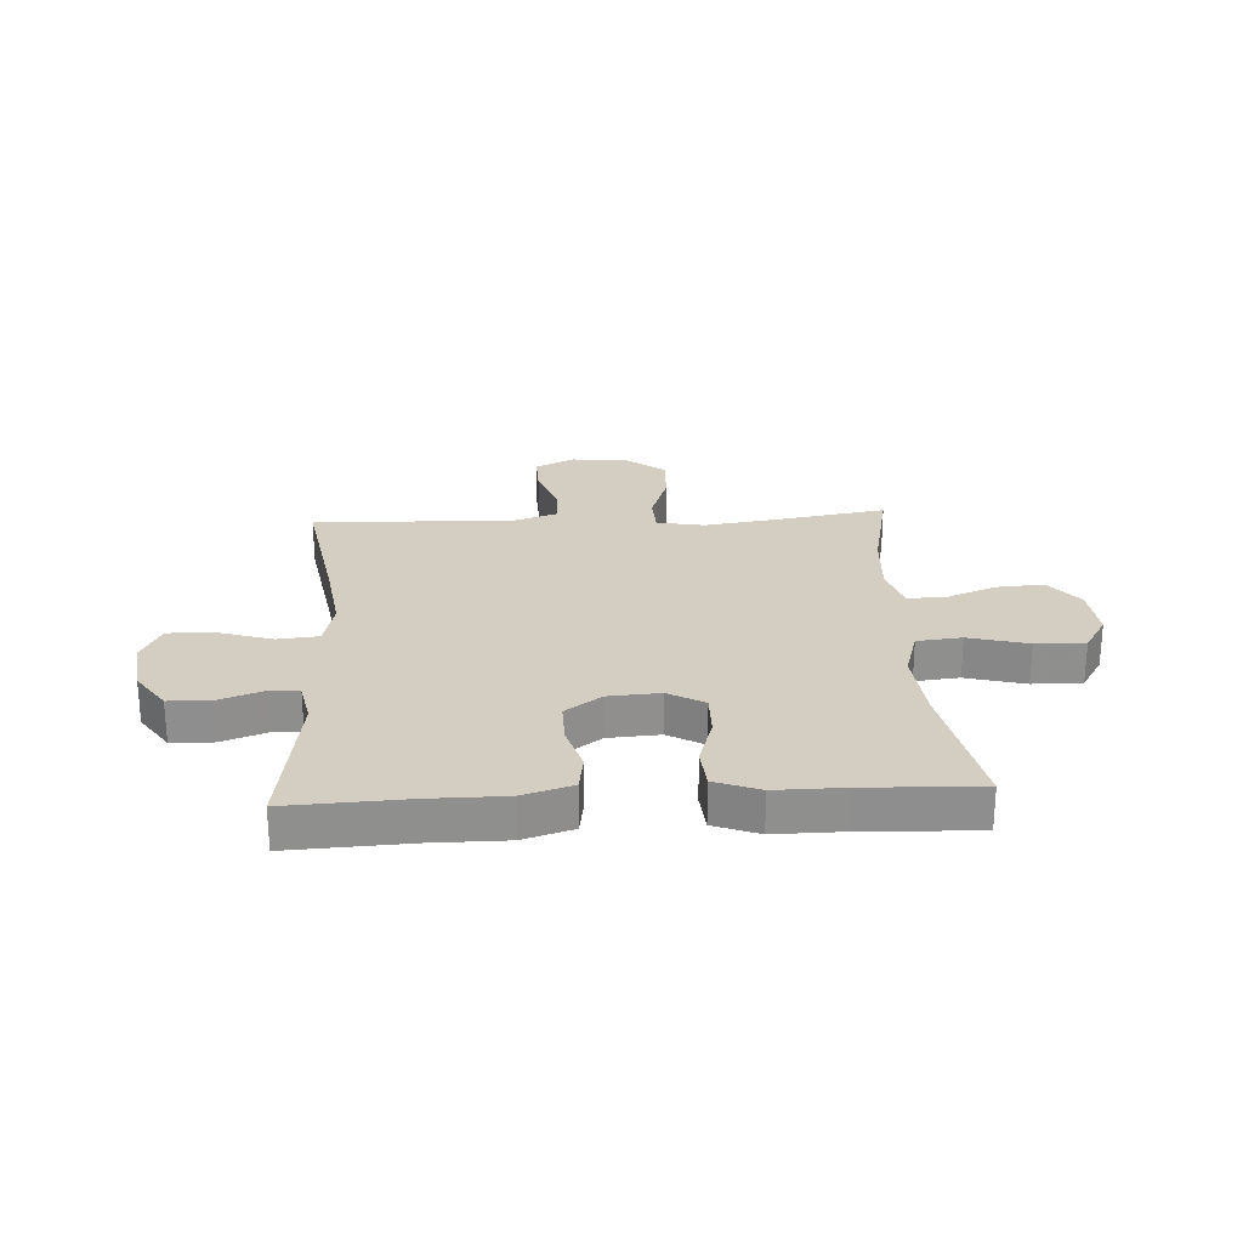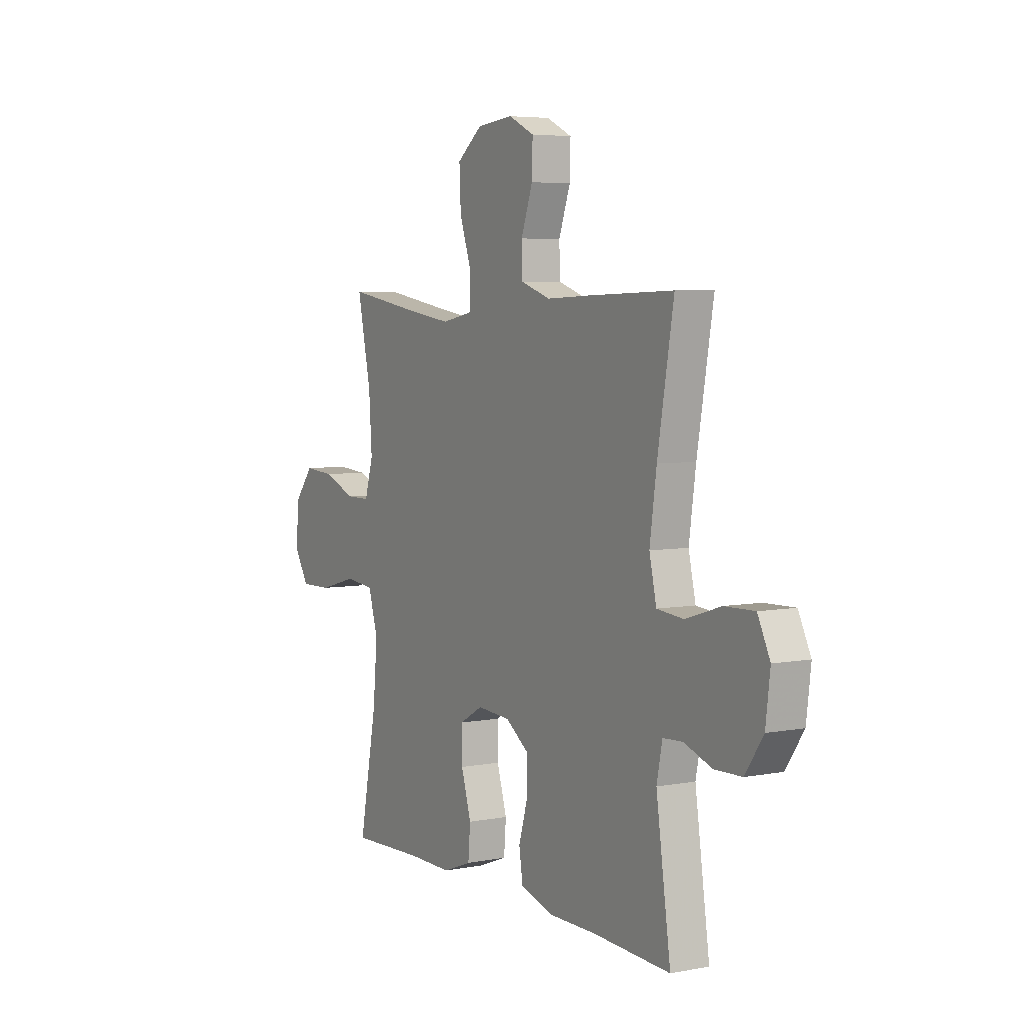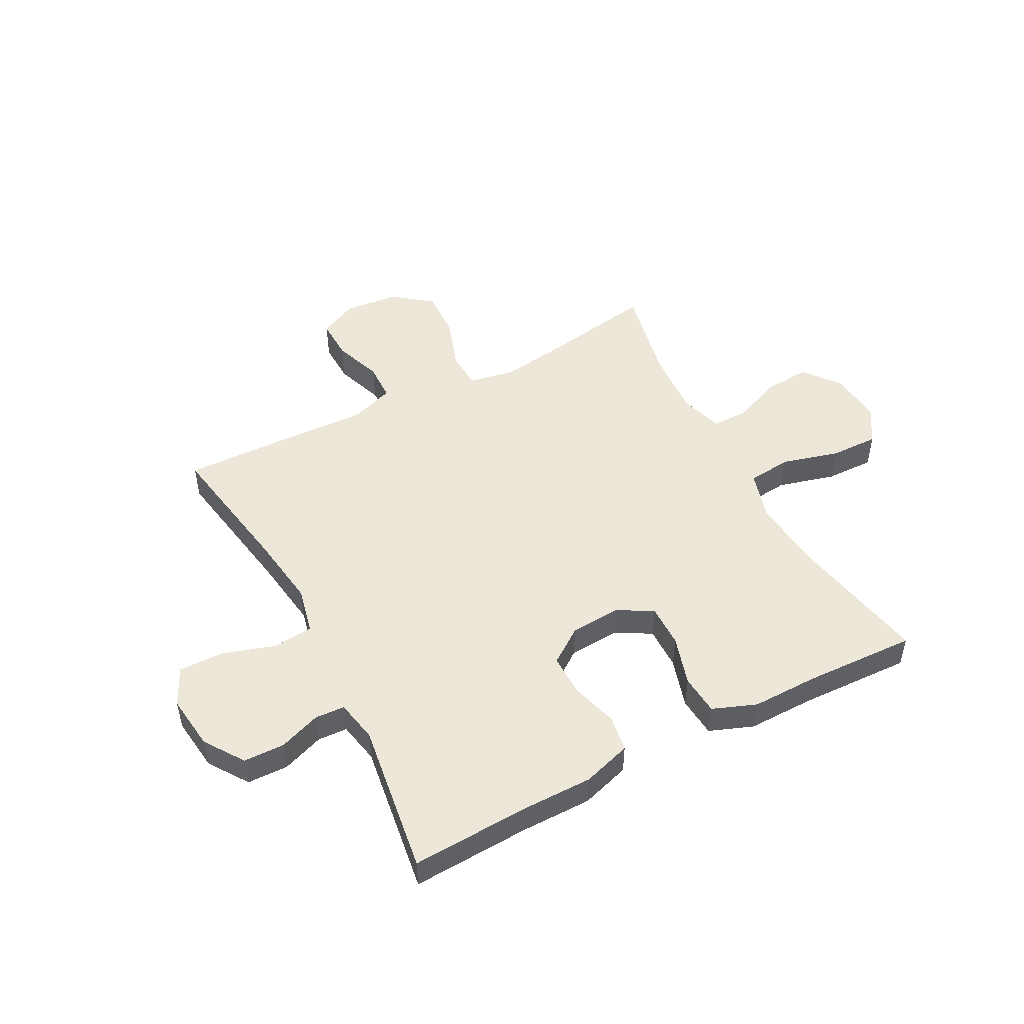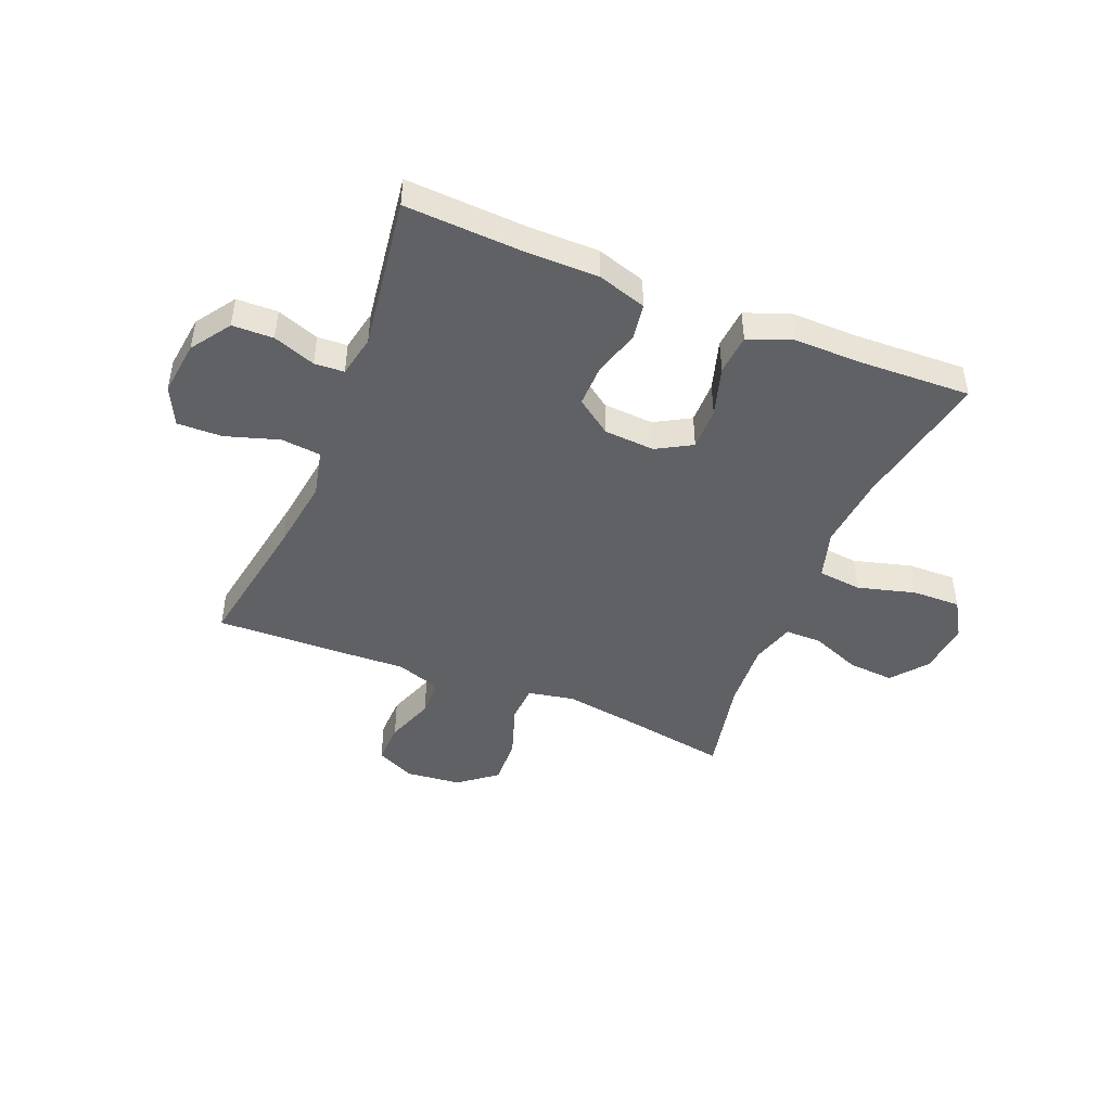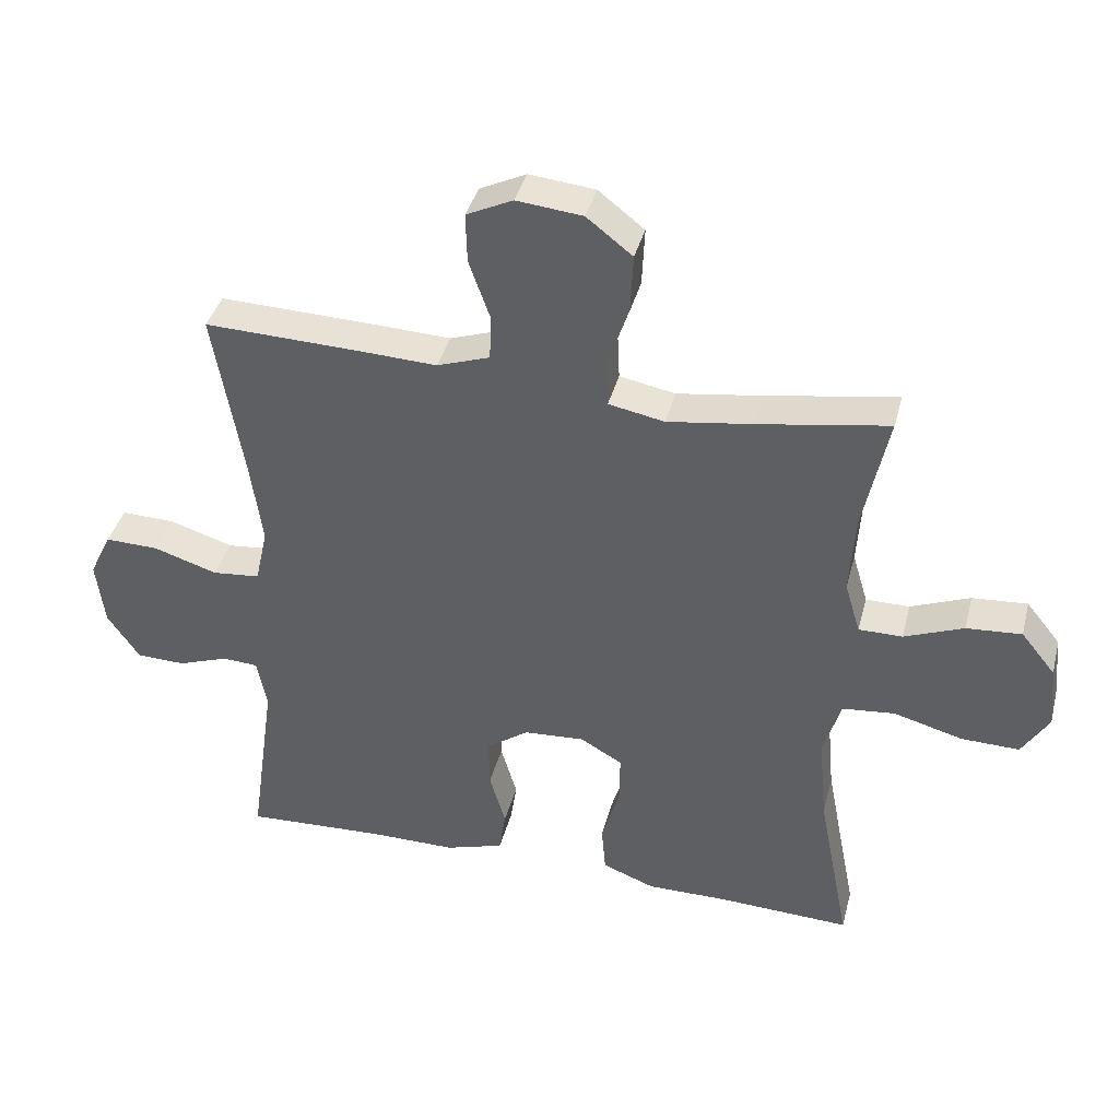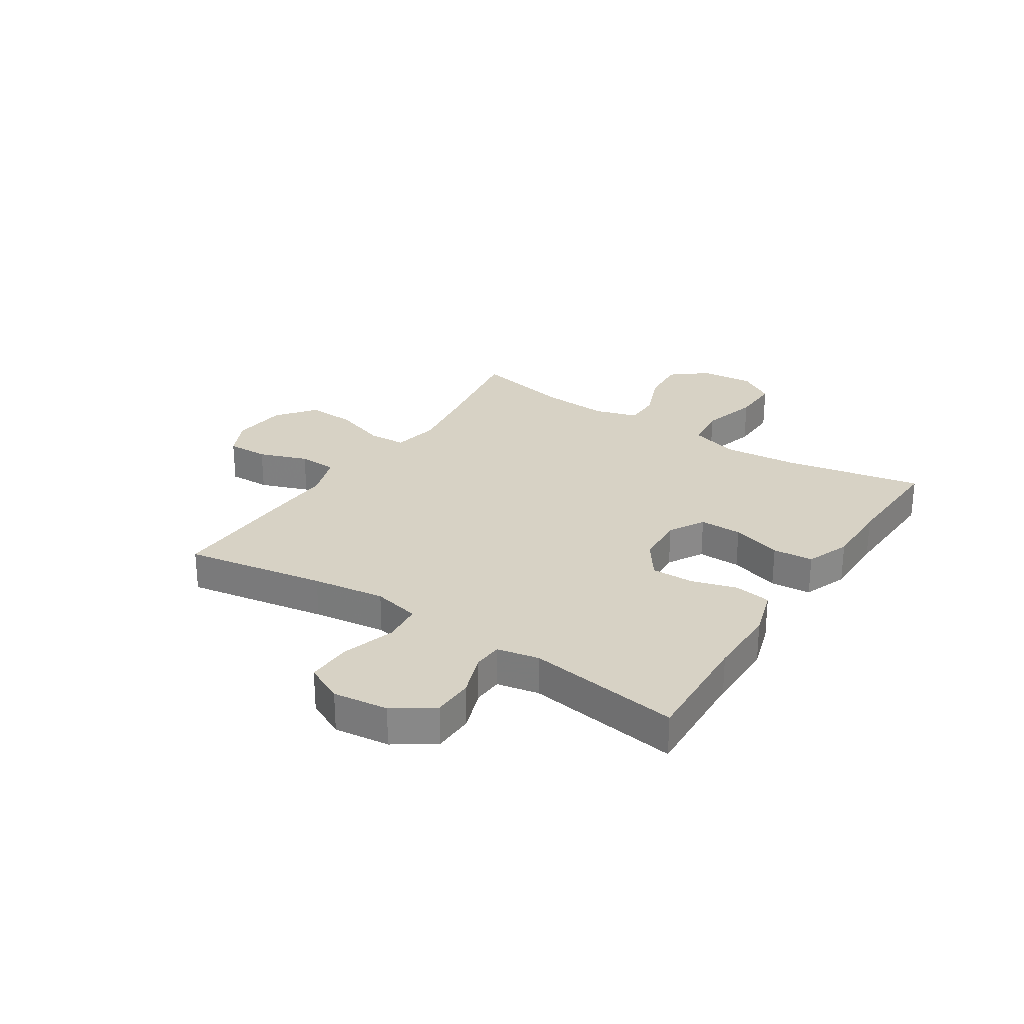
<metadata>
{"format":"obj","ext":"obj","renderer":"f3d","projection":"perspective","resolution":1024,"background":"white","views":[{"elev":25.1,"azim":176.8,"up":"+Y"},{"elev":5.3,"azim":59.5,"up":"+Z"},{"elev":49.6,"azim":152.2,"up":"+Y"},{"elev":-45.8,"azim":157.8,"up":"+Y"},{"elev":39.3,"azim":-165.7,"up":"+Z"},{"elev":27.4,"azim":123.1,"up":"+Y"}]}
</metadata>
<code>
v -0.5 0.07 0.5
v -0.308 0.07 0.468
v -0.18 0.07 0.449
v -0.097 0.07 0.465
v -0.094 0.07 0.533
v -0.126 0.07 0.627
v -0.13 0.07 0.714
v -0.062 0.07 0.767
v 0.036 0.07 0.777
v 0.105 0.07 0.744
v 0.103 0.07 0.67
v 0.072 0.07 0.583
v 0.074 0.07 0.515
v 0.153 0.07 0.488
v 0.274 0.07 0.493
v 0.5 0.07 0.5
v 0.457 0.07 0.249
v 0.439 0.07 0.12
v 0.458 0.07 0.036
v 0.529 0.07 0.029
v 0.624 0.07 0.059
v 0.704 0.07 0.061
v 0.737 0.07 -0.007
v 0.725 0.07 -0.105
v 0.677 0.07 -0.175
v 0.604 0.07 -0.177
v 0.529 0.07 -0.15
v 0.476 0.07 -0.153
v 0.461 0.07 -0.228
v 0.5 0.07 -0.5
v 0.29 0.07 -0.49
v 0.162 0.07 -0.49
v 0.075 0.07 -0.463
v 0.065 0.07 -0.398
v 0.089 0.07 -0.316
v 0.09 0.07 -0.241
v 0.027 0.07 -0.196
v -0.063 0.07 -0.19
v -0.126 0.07 -0.226
v -0.125 0.07 -0.302
v -0.098 0.07 -0.391
v -0.104 0.07 -0.463
v -0.182 0.07 -0.493
v -0.301 0.07 -0.492
v -0.5 0.07 -0.5
v -0.452 0.07 -0.252
v -0.44 0.07 -0.12
v -0.466 0.07 -0.033
v -0.544 0.07 -0.025
v -0.647 0.07 -0.053
v -0.733 0.07 -0.055
v -0.773 0.07 0.01
v -0.764 0.07 0.105
v -0.713 0.07 0.168
v -0.631 0.07 0.162
v -0.543 0.07 0.127
v -0.478 0.07 0.127
v -0.455 0.07 0.204
v -0.463 0.07 0.325
v -0.5 0 0.5
v -0.308 0 0.468
v -0.18 0 0.449
v -0.097 0 0.465
v -0.094 0 0.533
v -0.126 0 0.627
v -0.13 0 0.714
v -0.062 0 0.767
v 0.036 0 0.777
v 0.105 0 0.744
v 0.103 0 0.67
v 0.072 0 0.583
v 0.074 0 0.515
v 0.153 0 0.488
v 0.274 0 0.493
v 0.5 0 0.5
v 0.457 0 0.249
v 0.439 0 0.12
v 0.458 0 0.036
v 0.529 0 0.029
v 0.624 0 0.059
v 0.704 0 0.061
v 0.737 0 -0.007
v 0.725 0 -0.105
v 0.677 0 -0.175
v 0.604 0 -0.177
v 0.529 0 -0.15
v 0.476 0 -0.153
v 0.461 0 -0.228
v 0.5 0 -0.5
v 0.29 0 -0.49
v 0.162 0 -0.49
v 0.075 0 -0.463
v 0.065 0 -0.398
v 0.089 0 -0.316
v 0.09 0 -0.241
v 0.027 0 -0.196
v -0.063 0 -0.19
v -0.126 0 -0.226
v -0.125 0 -0.302
v -0.098 0 -0.391
v -0.104 0 -0.463
v -0.182 0 -0.493
v -0.301 0 -0.492
v -0.5 0 -0.5
v -0.452 0 -0.252
v -0.44 0 -0.12
v -0.466 0 -0.033
v -0.544 0 -0.025
v -0.647 0 -0.053
v -0.733 0 -0.055
v -0.773 0 0.01
v -0.764 0 0.105
v -0.713 0 0.168
v -0.631 0 0.162
v -0.543 0 0.127
v -0.478 0 0.127
v -0.455 0 0.204
v -0.463 0 0.325
f 54 55 56
f 53 54 56
f 52 53 56
f 51 52 56
f 50 51 56
f 49 50 56
f 48 49 56 57
f 47 48 57 58
f 44 45 46
f 44 46 47
f 43 44 47
f 42 43 47
f 41 42 47
f 40 41 47
f 39 40 47 58
f 33 34 35
f 32 33 35
f 31 32 35
f 31 35 36
f 30 31 36
f 29 30 36
f 28 29 36 37
f 25 26 27
f 24 25 27
f 23 24 27
f 22 23 27
f 21 22 27
f 20 21 27
f 19 20 27 28
f 28 37 38
f 19 28 38
f 18 19 38
f 14 15 16 17
f 39 58 59
f 38 39 59
f 18 38 59
f 17 18 59
f 14 17 59
f 13 14 59
f 10 11 12
f 9 10 12
f 8 9 12
f 7 8 12
f 6 7 12
f 5 6 12
f 59 1 2
f 59 2 3
f 4 5 12 13
f 4 13 59
f 3 4 59
f 115 114 113
f 115 113 112
f 115 112 111
f 115 111 110
f 115 110 109
f 115 109 108
f 116 115 108 107
f 117 116 107 106
f 105 104 103
f 106 105 103
f 106 103 102
f 106 102 101
f 106 101 100
f 106 100 99
f 117 106 99 98
f 94 93 92
f 94 92 91
f 94 91 90
f 95 94 90
f 95 90 89
f 95 89 88
f 96 95 88 87
f 86 85 84
f 86 84 83
f 86 83 82
f 86 82 81
f 86 81 80
f 86 80 79
f 87 86 79 78
f 97 96 87
f 97 87 78
f 97 78 77
f 76 75 74 73
f 118 117 98
f 118 98 97
f 118 97 77
f 118 77 76
f 118 76 73
f 118 73 72
f 71 70 69
f 71 69 68
f 71 68 67
f 71 67 66
f 71 66 65
f 71 65 64
f 61 60 118
f 62 61 118
f 72 71 64 63
f 118 72 63
f 118 63 62
f 1 60 61 2
f 2 61 62 3
f 3 62 63 4
f 4 63 64 5
f 5 64 65 6
f 6 65 66 7
f 7 66 67 8
f 8 67 68 9
f 9 68 69 10
f 10 69 70 11
f 11 70 71 12
f 12 71 72 13
f 13 72 73 14
f 14 73 74 15
f 15 74 75 16
f 16 75 76 17
f 17 76 77 18
f 18 77 78 19
f 19 78 79 20
f 20 79 80 21
f 21 80 81 22
f 22 81 82 23
f 23 82 83 24
f 24 83 84 25
f 25 84 85 26
f 26 85 86 27
f 27 86 87 28
f 28 87 88 29
f 29 88 89 30
f 30 89 90 31
f 31 90 91 32
f 32 91 92 33
f 33 92 93 34
f 34 93 94 35
f 35 94 95 36
f 36 95 96 37
f 37 96 97 38
f 38 97 98 39
f 39 98 99 40
f 40 99 100 41
f 41 100 101 42
f 42 101 102 43
f 43 102 103 44
f 44 103 104 45
f 45 104 105 46
f 46 105 106 47
f 47 106 107 48
f 48 107 108 49
f 49 108 109 50
f 50 109 110 51
f 51 110 111 52
f 52 111 112 53
f 53 112 113 54
f 54 113 114 55
f 55 114 115 56
f 56 115 116 57
f 57 116 117 58
f 58 117 118 59
f 59 118 60 1

</code>
